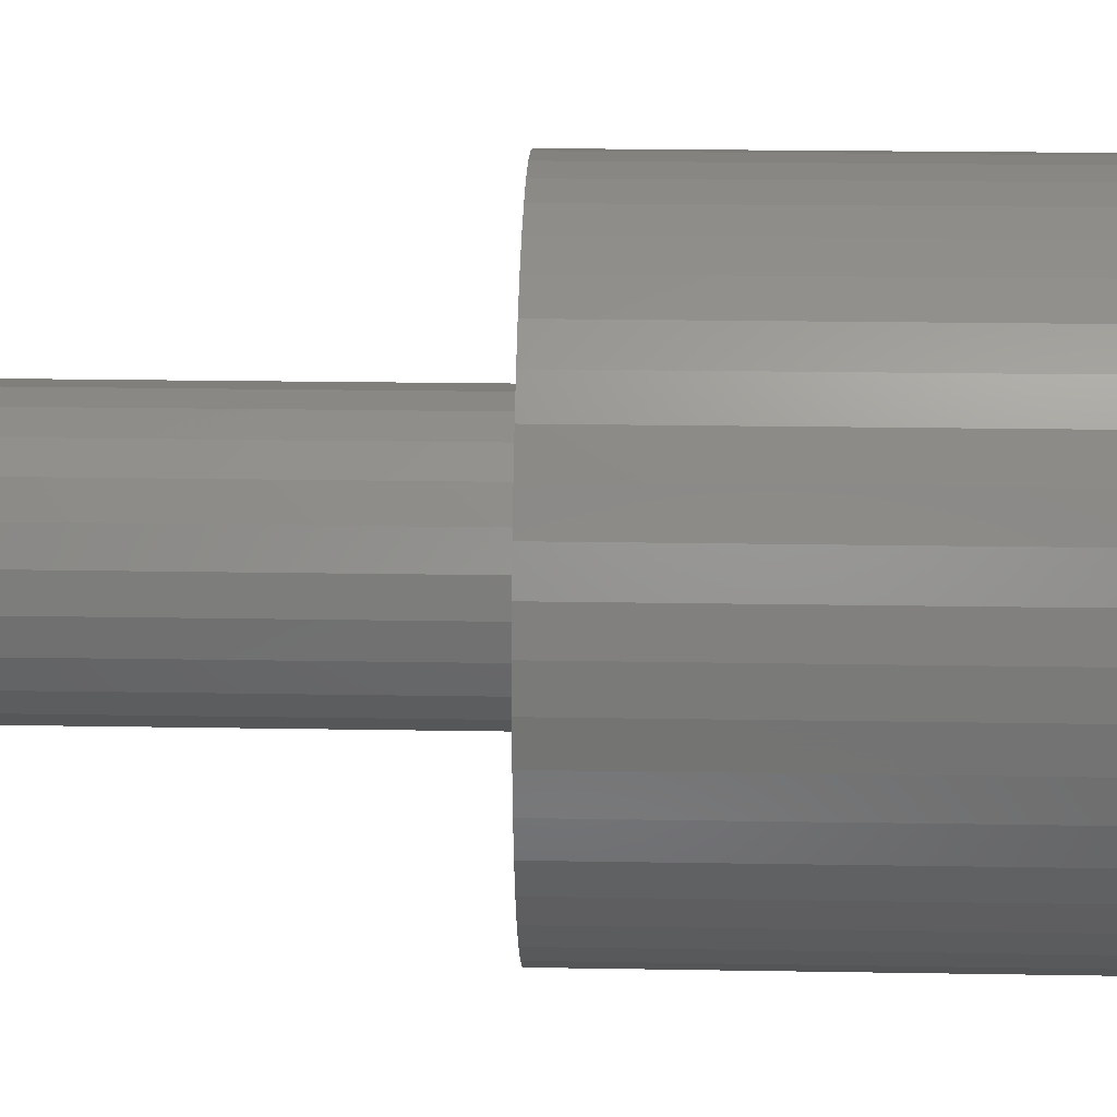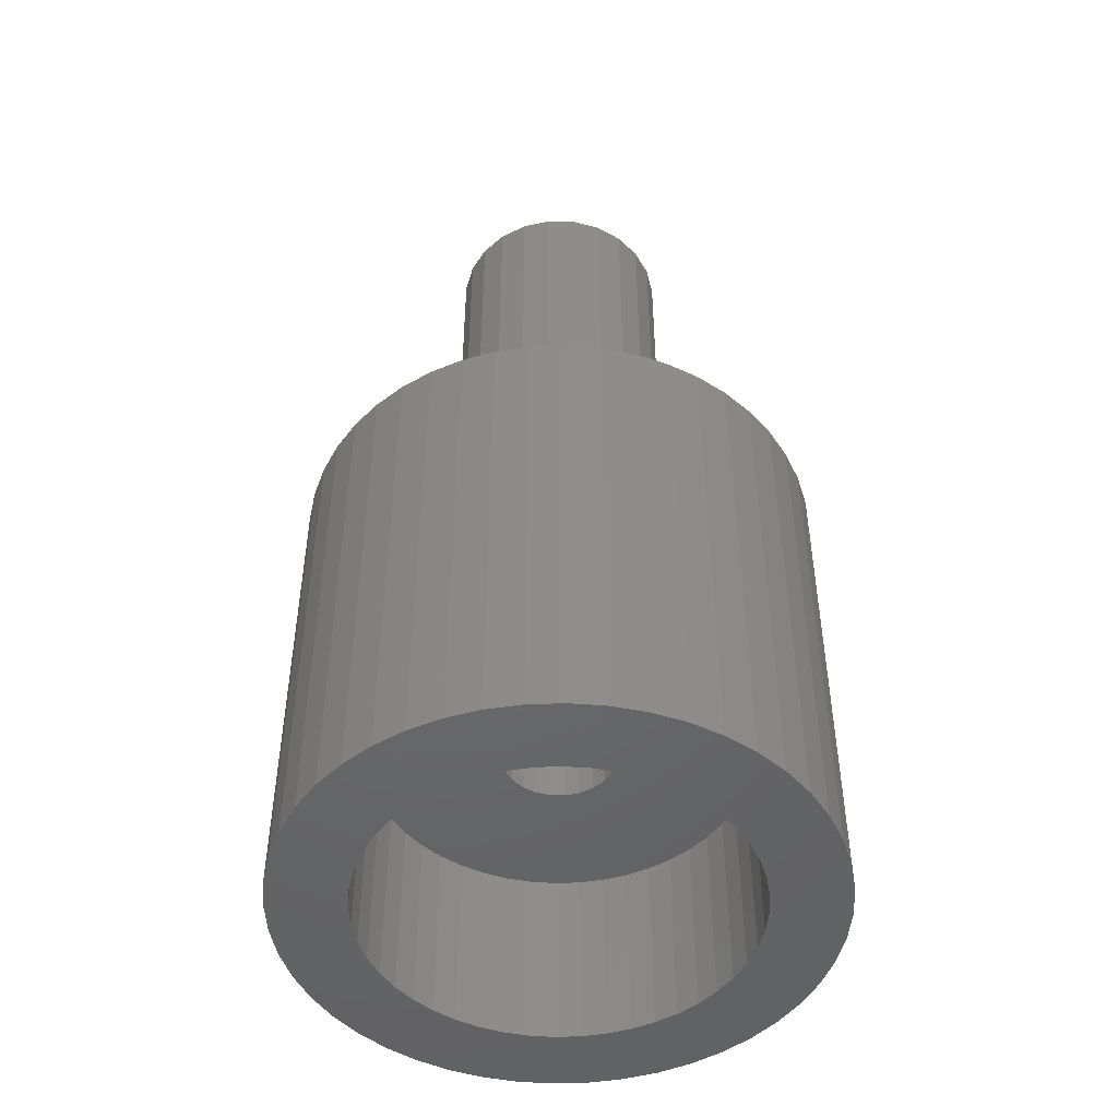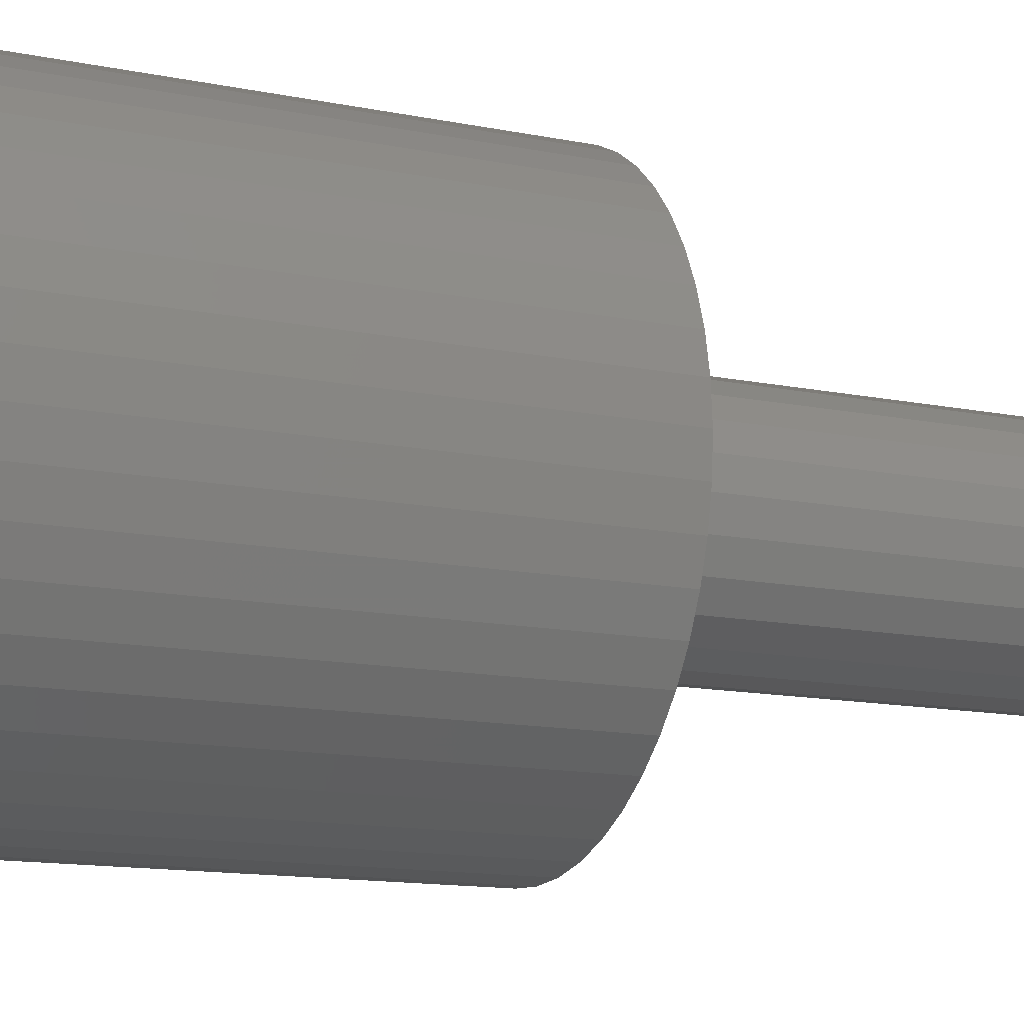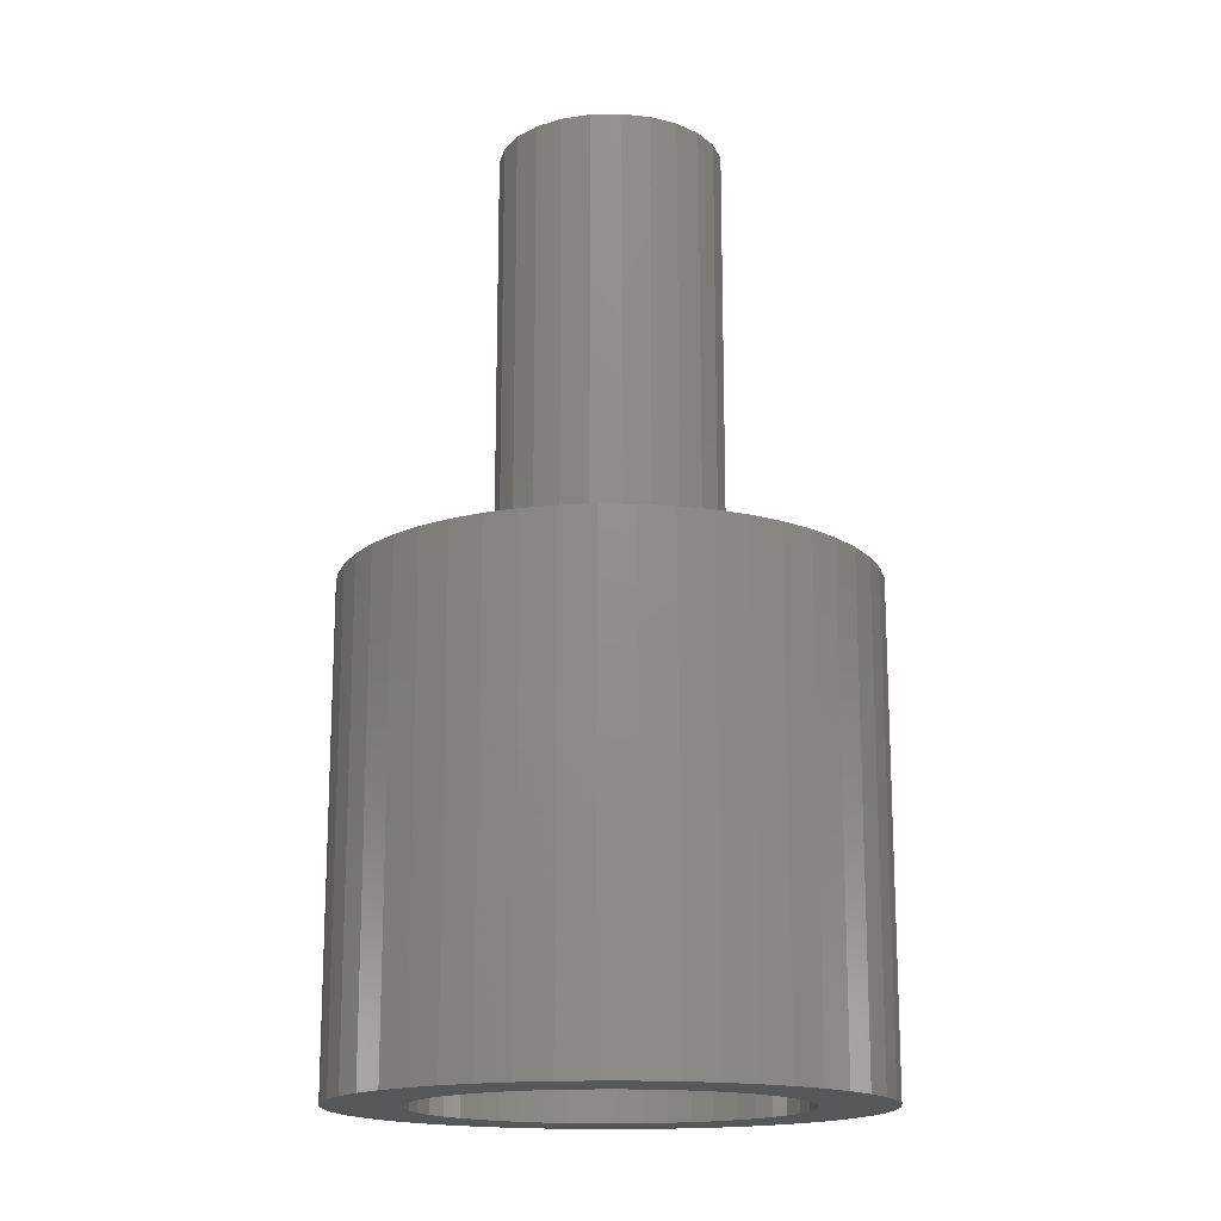
<metadata>
{"format":"stl","ext":"stl","renderer":"f3d","projection":"perspective","resolution":1024,"background":"white","views":[{"elev":20.4,"azim":91.8,"up":"+Y"},{"elev":-48.2,"azim":171.2,"up":"+Z"},{"elev":-13.3,"azim":-114.9,"up":"+Y"},{"elev":-16.3,"azim":160.0,"up":"+Z"}]}
</metadata>
<code>
# stl→obj: 288 verts, 576 faces
v -4.95 4.95 0
v -5 6.123e-16 0
v -5.553 4.261 0
v -4.957 0.6526 0
v -4.83 1.294 0
v -4.261 5.553 0
v -4.619 1.913 0
v -4.33 2.5 0
v -3.967 3.044 0
v -3.5 6.062 0
v -3.536 3.536 0
v -3.044 3.967 0
v -2.679 6.467 0
v -2.5 4.33 0
v -1.812 6.761 0
v -1.913 4.619 0
v -1.294 4.83 0
v -0.9137 6.94 0
v -0.6526 4.957 0
v 4.286e-16 7 0
v 3.062e-16 5 0
v 0.6526 4.957 0
v 0.9137 6.94 0
v 1.294 4.83 0
v 1.812 6.761 0
v 1.913 4.619 0
v 2.679 6.467 0
v 2.5 4.33 0
v 3.044 3.967 0
v 3.5 6.062 0
v 3.536 3.536 0
v 4.261 5.553 0
v 3.967 3.044 0
v 4.33 2.5 0
v 4.95 4.95 0
v 4.619 1.913 0
v 4.83 1.294 0
v 4.957 0.6526 0
v 5.553 4.261 0
v 5 0 0
v 5.553 -4.261 0
v 6.062 -3.5 0
v 6.062 3.5 0
v 6.467 -2.679 0
v 6.467 2.679 0
v 6.761 -1.812 0
v 6.761 1.812 0
v 6.94 -0.9137 0
v 6.94 0.9137 0
v 7 0 0
v -6.94 0.9137 0
v -6.94 -0.9137 0
v -7 8.573e-16 0
v -6.761 1.812 0
v -6.761 -1.812 0
v -6.467 -2.679 0
v -6.467 2.679 0
v -6.062 -3.5 0
v -6.062 3.5 0
v -5.553 -4.261 0
v -4.95 -4.95 0
v -4.957 -0.6526 0
v -4.83 -1.294 0
v -4.261 -5.553 0
v -4.619 -1.913 0
v -4.33 -2.5 0
v -3.967 -3.044 0
v -3.5 -6.062 0
v -3.536 -3.536 0
v -3.044 -3.967 0
v -2.679 -6.467 0
v -2.5 -4.33 0
v -1.812 -6.761 0
v -1.913 -4.619 0
v -1.294 -4.83 0
v -0.9137 -6.94 0
v -0.6526 -4.957 0
v -1.286e-15 -7 0
v -9.185e-16 -5 0
v 0.9137 -6.94 0
v 0.6526 -4.957 0
v 1.294 -4.83 0
v 1.812 -6.761 0
v 1.913 -4.619 0
v 2.679 -6.467 0
v 2.5 -4.33 0
v 3.044 -3.967 0
v 3.5 -6.062 0
v 3.536 -3.536 0
v 4.261 -5.553 0
v 3.967 -3.044 0
v 4.33 -2.5 0
v 4.95 -4.95 0
v 4.619 -1.913 0
v 4.83 -1.294 0
v 4.957 -0.6526 0
v -4.95 4.95 13
v -5.553 4.261 13
v -4.261 5.553 13
v -3.5 6.062 13
v -2.679 6.467 13
v -1.812 6.761 13
v -0.9137 6.94 13
v 4.286e-16 7 13
v 0.9137 6.94 13
v 1.812 6.761 13
v 2.679 6.467 13
v 3.5 6.062 13
v 4.261 5.553 13
v 4.95 4.95 13
v 5.553 4.261 13
v 6.062 3.5 13
v 6.467 2.679 13
v 6.761 1.812 13
v 6.94 0.9137 13
v 7 0 13
v 6.94 -0.9137 13
v 6.761 -1.812 13
v 6.467 -2.679 13
v 6.062 -3.5 13
v 5.553 -4.261 13
v 4.95 -4.95 13
v 4.261 -5.553 13
v 3.5 -6.062 13
v 2.679 -6.467 13
v 1.812 -6.761 13
v 0.9137 -6.94 13
v -1.286e-15 -7 13
v -0.9137 -6.94 13
v -1.812 -6.761 13
v -2.679 -6.467 13
v -3.5 -6.062 13
v -4.261 -5.553 13
v -4.95 -4.95 13
v -5.553 -4.261 13
v -6.062 -3.5 13
v -6.467 -2.679 13
v -6.761 -1.812 13
v -6.94 -0.9137 13
v -7 8.573e-16 13
v -6.94 0.9137 13
v -6.761 1.812 13
v -6.467 2.679 13
v -6.062 3.5 13
v -3 3.674e-16 13
v -2.898 -0.7765 13
v -2.598 -1.5 13
v -2.121 -2.121 13
v -1.5 -2.598 13
v -0.7765 -2.898 13
v -5.511e-16 -3 13
v 0.7765 -2.898 13
v 1.5 -2.598 13
v 2.121 -2.121 13
v 2.598 -1.5 13
v 2.898 -0.7765 13
v 3 0 13
v -2.898 0.7765 13
v -2.598 1.5 13
v -2.121 2.121 13
v -1.5 2.598 13
v -0.7765 2.898 13
v 1.837e-16 3 13
v 0.7765 2.898 13
v 1.5 2.598 13
v 2.121 2.121 13
v 2.598 1.5 13
v 2.898 0.7765 13
v -1.294 4.83 5
v -1.5 -1.837e-16 5
v -1.913 4.619 5
v -1.449 0.3882 5
v -1.299 0.75 5
v -1.061 1.061 5
v -0.6526 4.957 5
v -0.75 1.299 5
v -0.3882 1.449 5
v 3.062e-16 5 5
v -2.755e-16 1.5 5
v 0.3882 1.449 5
v 0.6526 4.957 5
v 0.75 1.299 5
v 1.294 4.83 5
v 1.061 1.061 5
v 1.299 0.75 5
v 1.913 4.619 5
v 1.449 0.3882 5
v 1.5 0 5
v 1.913 -4.619 5
v 2.5 -4.33 5
v 2.5 4.33 5
v 3.044 -3.967 5
v 3.044 3.967 5
v 3.536 -3.536 5
v 3.536 3.536 5
v 3.967 -3.044 5
v 3.967 3.044 5
v 4.33 -2.5 5
v 4.33 2.5 5
v 4.619 -1.913 5
v 4.619 1.913 5
v 4.83 -1.294 5
v 4.83 1.294 5
v 4.957 -0.6526 5
v 4.957 0.6526 5
v 5 0 5
v -4.957 0.6526 5
v -4.957 -0.6526 5
v -5 6.123e-16 5
v -4.83 -1.294 5
v -4.83 1.294 5
v -4.619 -1.913 5
v -4.619 1.913 5
v -4.33 -2.5 5
v -4.33 2.5 5
v -3.967 -3.044 5
v -3.967 3.044 5
v -3.536 -3.536 5
v -3.536 3.536 5
v -3.044 -3.967 5
v -3.044 3.967 5
v -2.5 -4.33 5
v -2.5 4.33 5
v -1.913 -4.619 5
v -1.294 -4.83 5
v -1.449 -0.3882 5
v -1.299 -0.75 5
v -1.061 -1.061 5
v -0.6526 -4.957 5
v -0.75 -1.299 5
v -0.3882 -1.449 5
v -9.185e-16 -5 5
v 9.185e-17 -1.5 5
v 0.6526 -4.957 5
v 0.3882 -1.449 5
v 0.75 -1.299 5
v 1.294 -4.83 5
v 1.061 -1.061 5
v 1.299 -0.75 5
v 1.449 -0.3882 5
v 1.5 0 25
v 1.449 -0.3882 25
v 1.449 0.3882 25
v 1.299 0.75 25
v 1.061 1.061 25
v 0.75 1.299 25
v 0.3882 1.449 25
v -2.755e-16 1.5 25
v -0.3882 1.449 25
v -0.75 1.299 25
v -1.061 1.061 25
v -1.299 0.75 25
v -1.449 0.3882 25
v -1.5 -1.837e-16 25
v -1.449 -0.3882 25
v -1.299 -0.75 25
v -1.061 -1.061 25
v -0.75 -1.299 25
v -0.3882 -1.449 25
v 9.185e-17 -1.5 25
v 0.3882 -1.449 25
v 0.75 -1.299 25
v 1.061 -1.061 25
v 1.299 -0.75 25
v -1.5 -2.598 25
v -0.7765 -2.898 25
v -5.511e-16 -3 25
v 0.7765 -2.898 25
v 1.5 -2.598 25
v 2.121 -2.121 25
v 1.5 2.598 25
v 2.121 2.121 25
v 2.598 -1.5 25
v 2.598 1.5 25
v 2.898 -0.7765 25
v 2.898 0.7765 25
v 3 0 25
v -2.898 -0.7765 25
v -2.898 0.7765 25
v -3 3.674e-16 25
v -2.598 -1.5 25
v -2.598 1.5 25
v -2.121 -2.121 25
v -2.121 2.121 25
v -1.5 2.598 25
v -0.7765 2.898 25
v 1.837e-16 3 25
v 0.7765 2.898 25
f 1 2 3
f 2 1 4
f 4 1 5
f 5 1 6
f 5 6 7
f 7 6 8
f 8 6 9
f 9 6 10
f 9 10 11
f 11 10 12
f 12 10 13
f 12 13 14
f 14 13 15
f 14 15 16
f 16 15 17
f 17 15 18
f 17 18 19
f 19 18 20
f 19 20 21
f 21 20 22
f 22 20 23
f 22 23 24
f 24 23 25
f 24 25 26
f 26 25 27
f 26 27 28
f 28 27 29
f 29 27 30
f 29 30 31
f 31 30 32
f 31 32 33
f 33 32 34
f 34 32 35
f 34 35 36
f 36 35 37
f 37 35 38
f 38 35 39
f 38 39 40
f 40 39 41
f 41 39 42
f 42 39 43
f 42 43 44
f 44 43 45
f 44 45 46
f 46 45 47
f 46 47 48
f 48 47 49
f 48 49 50
f 51 52 53
f 52 51 54
f 52 54 55
f 55 54 56
f 56 54 57
f 56 57 58
f 58 57 59
f 58 59 60
f 60 59 3
f 60 3 61
f 61 3 2
f 61 2 62
f 61 62 63
f 61 63 64
f 64 63 65
f 64 65 66
f 64 66 67
f 64 67 68
f 68 67 69
f 68 69 70
f 68 70 71
f 71 70 72
f 71 72 73
f 73 72 74
f 73 74 75
f 73 75 76
f 76 75 77
f 76 77 78
f 78 77 79
f 78 79 80
f 80 79 81
f 80 81 82
f 80 82 83
f 83 82 84
f 83 84 85
f 85 84 86
f 85 86 87
f 85 87 88
f 88 87 89
f 88 89 90
f 90 89 91
f 90 91 92
f 90 92 93
f 93 92 94
f 93 94 95
f 93 95 96
f 93 96 41
f 41 96 40
f 97 3 98
f 3 97 1
f 97 6 1
f 6 97 99
f 99 10 6
f 10 99 100
f 100 13 10
f 13 100 101
f 101 15 13
f 15 101 102
f 102 18 15
f 18 102 103
f 103 20 18
f 20 103 104
f 104 23 20
f 23 104 105
f 105 25 23
f 25 105 106
f 106 27 25
f 27 106 107
f 107 30 27
f 30 107 108
f 108 32 30
f 32 108 109
f 109 35 32
f 35 109 110
f 35 111 39
f 111 35 110
f 39 112 43
f 112 39 111
f 43 113 45
f 113 43 112
f 45 114 47
f 114 45 113
f 47 115 49
f 115 47 114
f 49 116 50
f 116 49 115
f 50 117 48
f 117 50 116
f 48 118 46
f 118 48 117
f 46 119 44
f 119 46 118
f 44 120 42
f 120 44 119
f 42 121 41
f 121 42 120
f 41 122 93
f 122 41 121
f 122 90 93
f 90 122 123
f 123 88 90
f 88 123 124
f 124 85 88
f 85 124 125
f 125 83 85
f 83 125 126
f 126 80 83
f 80 126 127
f 127 78 80
f 78 127 128
f 128 76 78
f 76 128 129
f 129 73 76
f 73 129 130
f 130 71 73
f 71 130 131
f 131 68 71
f 68 131 132
f 132 64 68
f 64 132 133
f 133 61 64
f 61 133 134
f 135 61 134
f 61 135 60
f 136 60 135
f 60 136 58
f 137 58 136
f 58 137 56
f 138 56 137
f 56 138 55
f 139 55 138
f 55 139 52
f 140 52 139
f 52 140 53
f 141 53 140
f 53 141 51
f 142 51 141
f 51 142 54
f 143 54 142
f 54 143 57
f 144 57 143
f 57 144 59
f 98 59 144
f 59 98 3
f 139 141 140
f 141 139 138
f 141 138 142
f 142 138 137
f 142 137 143
f 143 137 136
f 143 136 144
f 144 136 135
f 144 135 98
f 98 135 134
f 98 134 97
f 97 134 133
f 97 133 99
f 99 133 132
f 99 132 100
f 100 132 131
f 100 131 145
f 145 131 146
f 146 131 147
f 147 131 130
f 147 130 148
f 148 130 149
f 149 130 129
f 149 129 150
f 150 129 128
f 150 128 151
f 151 128 127
f 151 127 152
f 152 127 153
f 153 127 126
f 153 126 154
f 154 126 125
f 154 125 155
f 155 125 156
f 156 125 124
f 156 124 157
f 145 101 100
f 101 145 158
f 101 158 159
f 101 159 102
f 102 159 160
f 102 160 161
f 102 161 103
f 103 161 162
f 103 162 104
f 104 162 163
f 104 163 164
f 104 164 105
f 105 164 165
f 105 165 106
f 106 165 166
f 106 166 107
f 107 166 167
f 107 167 168
f 107 168 108
f 108 168 157
f 108 157 124
f 108 124 123
f 108 123 109
f 109 123 122
f 109 122 110
f 110 122 121
f 110 121 111
f 111 121 120
f 111 120 112
f 112 120 119
f 112 119 113
f 113 119 118
f 113 118 114
f 114 118 117
f 114 117 115
f 115 117 116
f 169 170 171
f 170 169 172
f 172 169 173
f 173 169 174
f 174 169 175
f 174 175 176
f 176 175 177
f 177 175 178
f 177 178 179
f 179 178 180
f 180 178 181
f 180 181 182
f 182 181 183
f 182 183 184
f 184 183 185
f 185 183 186
f 185 186 187
f 187 186 188
f 188 186 189
f 189 186 190
f 190 186 191
f 190 191 192
f 192 191 193
f 192 193 194
f 194 193 195
f 194 195 196
f 196 195 197
f 196 197 198
f 198 197 199
f 198 199 200
f 200 199 201
f 200 201 202
f 202 201 203
f 202 203 204
f 204 203 205
f 204 205 206
f 207 208 209
f 208 207 210
f 210 207 211
f 210 211 212
f 212 211 213
f 212 213 214
f 214 213 215
f 214 215 216
f 216 215 217
f 216 217 218
f 218 217 219
f 218 219 220
f 220 219 221
f 220 221 222
f 222 221 223
f 222 223 224
f 224 223 171
f 224 171 225
f 225 171 170
f 225 170 226
f 225 226 227
f 225 227 228
f 225 228 229
f 229 228 230
f 229 230 231
f 229 231 232
f 232 231 233
f 232 233 234
f 234 233 235
f 234 235 236
f 234 236 237
f 237 236 238
f 237 238 239
f 237 239 189
f 189 239 240
f 189 240 188
f 205 40 206
f 40 205 38
f 206 96 204
f 96 206 40
f 204 95 202
f 95 204 96
f 202 94 200
f 94 202 95
f 200 92 198
f 92 200 94
f 198 91 196
f 91 198 92
f 196 89 194
f 89 196 91
f 192 89 87
f 89 192 194
f 190 87 86
f 87 190 192
f 189 86 84
f 86 189 190
f 237 84 82
f 84 237 189
f 234 82 81
f 82 234 237
f 232 81 79
f 81 232 234
f 229 79 77
f 79 229 232
f 225 77 75
f 77 225 229
f 224 75 74
f 75 224 225
f 222 74 72
f 74 222 224
f 220 72 70
f 72 220 222
f 218 70 69
f 70 218 220
f 67 218 69
f 218 67 216
f 66 216 67
f 216 66 214
f 65 214 66
f 214 65 212
f 63 212 65
f 212 63 210
f 62 210 63
f 210 62 208
f 2 208 62
f 208 2 209
f 4 209 2
f 209 4 207
f 5 207 4
f 207 5 211
f 7 211 5
f 211 7 213
f 8 213 7
f 213 8 215
f 9 215 8
f 215 9 217
f 11 217 9
f 217 11 219
f 221 11 12
f 11 221 219
f 223 12 14
f 12 223 221
f 171 14 16
f 14 171 223
f 169 16 17
f 16 169 171
f 175 17 19
f 17 175 169
f 178 19 21
f 19 178 175
f 181 21 22
f 21 181 178
f 183 22 24
f 22 183 181
f 186 24 26
f 24 186 183
f 191 26 28
f 26 191 186
f 193 28 29
f 28 193 191
f 195 29 31
f 29 195 193
f 195 33 197
f 33 195 31
f 197 34 199
f 34 197 33
f 199 36 201
f 36 199 34
f 201 37 203
f 37 201 36
f 203 38 205
f 38 203 37
f 241 240 242
f 240 241 188
f 243 188 241
f 188 243 187
f 244 187 243
f 187 244 185
f 245 185 244
f 185 245 184
f 245 182 184
f 182 245 246
f 246 180 182
f 180 246 247
f 247 179 180
f 179 247 248
f 248 177 179
f 177 248 249
f 249 176 177
f 176 249 250
f 250 174 176
f 174 250 251
f 174 252 173
f 252 174 251
f 173 253 172
f 253 173 252
f 172 254 170
f 254 172 253
f 170 255 226
f 255 170 254
f 226 256 227
f 256 226 255
f 227 257 228
f 257 227 256
f 257 230 228
f 230 257 258
f 258 231 230
f 231 258 259
f 259 233 231
f 233 259 260
f 260 235 233
f 235 260 261
f 261 236 235
f 236 261 262
f 262 238 236
f 238 262 263
f 264 238 263
f 238 264 239
f 242 239 264
f 239 242 240
f 265 255 254
f 255 265 266
f 255 266 256
f 256 266 257
f 257 266 258
f 258 266 267
f 258 267 259
f 259 267 260
f 260 267 268
f 260 268 261
f 261 268 262
f 262 268 263
f 263 268 269
f 263 269 264
f 264 269 242
f 242 269 241
f 241 269 270
f 241 270 271
f 271 270 272
f 272 270 273
f 272 273 274
f 274 273 275
f 274 275 276
f 276 275 277
f 278 279 280
f 279 278 281
f 279 281 282
f 282 281 283
f 282 283 284
f 284 283 265
f 284 265 285
f 285 265 254
f 285 254 253
f 285 253 286
f 286 253 252
f 286 252 251
f 286 251 250
f 286 250 287
f 287 250 249
f 287 249 248
f 287 248 247
f 287 247 288
f 288 247 246
f 288 246 245
f 288 245 271
f 271 245 244
f 271 244 243
f 271 243 241
f 167 276 168
f 276 167 274
f 166 274 167
f 274 166 272
f 271 166 165
f 166 271 272
f 288 165 164
f 165 288 271
f 287 164 163
f 164 287 288
f 286 163 162
f 163 286 287
f 285 162 161
f 162 285 286
f 284 161 160
f 161 284 285
f 284 159 282
f 159 284 160
f 282 158 279
f 158 282 159
f 279 145 280
f 145 279 158
f 280 146 278
f 146 280 145
f 278 147 281
f 147 278 146
f 281 148 283
f 148 281 147
f 265 148 149
f 148 265 283
f 266 149 150
f 149 266 265
f 267 150 151
f 150 267 266
f 268 151 152
f 151 268 267
f 269 152 153
f 152 269 268
f 270 153 154
f 153 270 269
f 155 270 154
f 270 155 273
f 156 273 155
f 273 156 275
f 157 275 156
f 275 157 277
f 168 277 157
f 277 168 276

</code>
